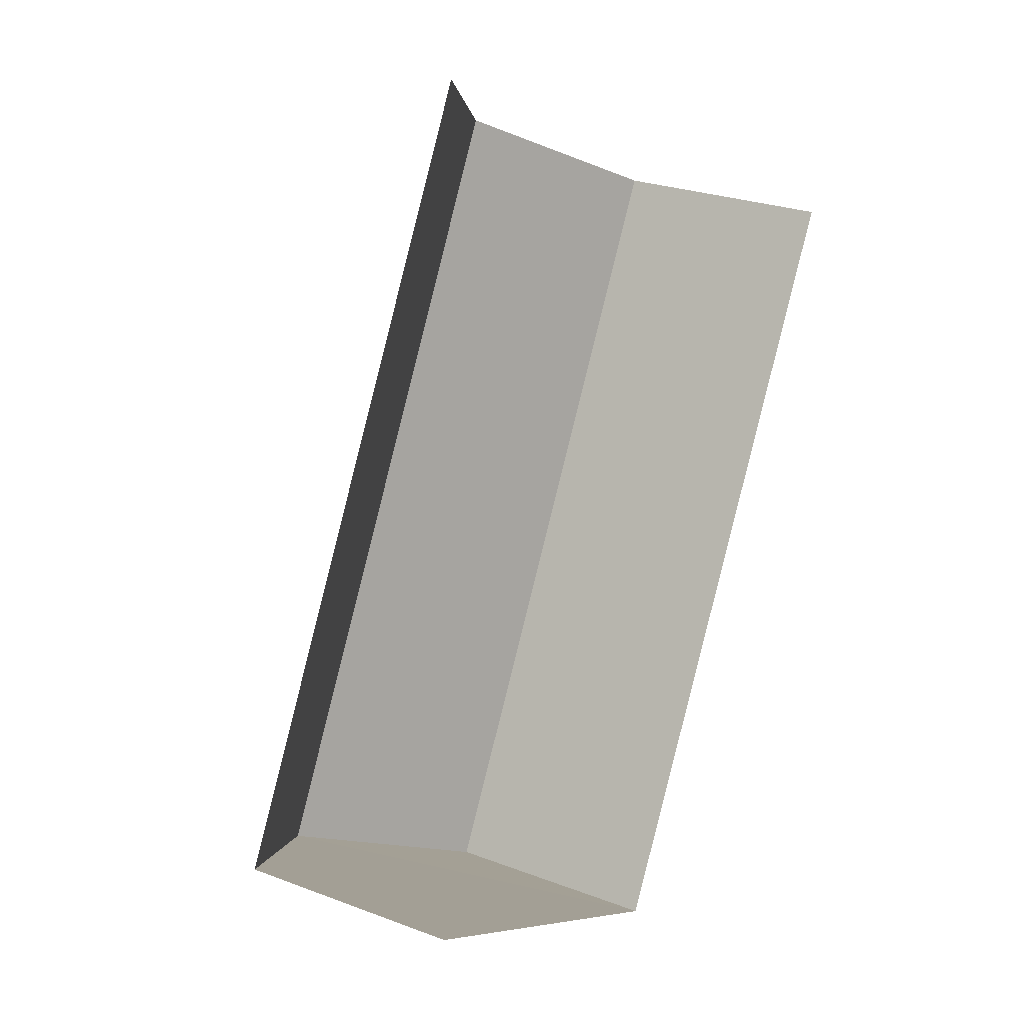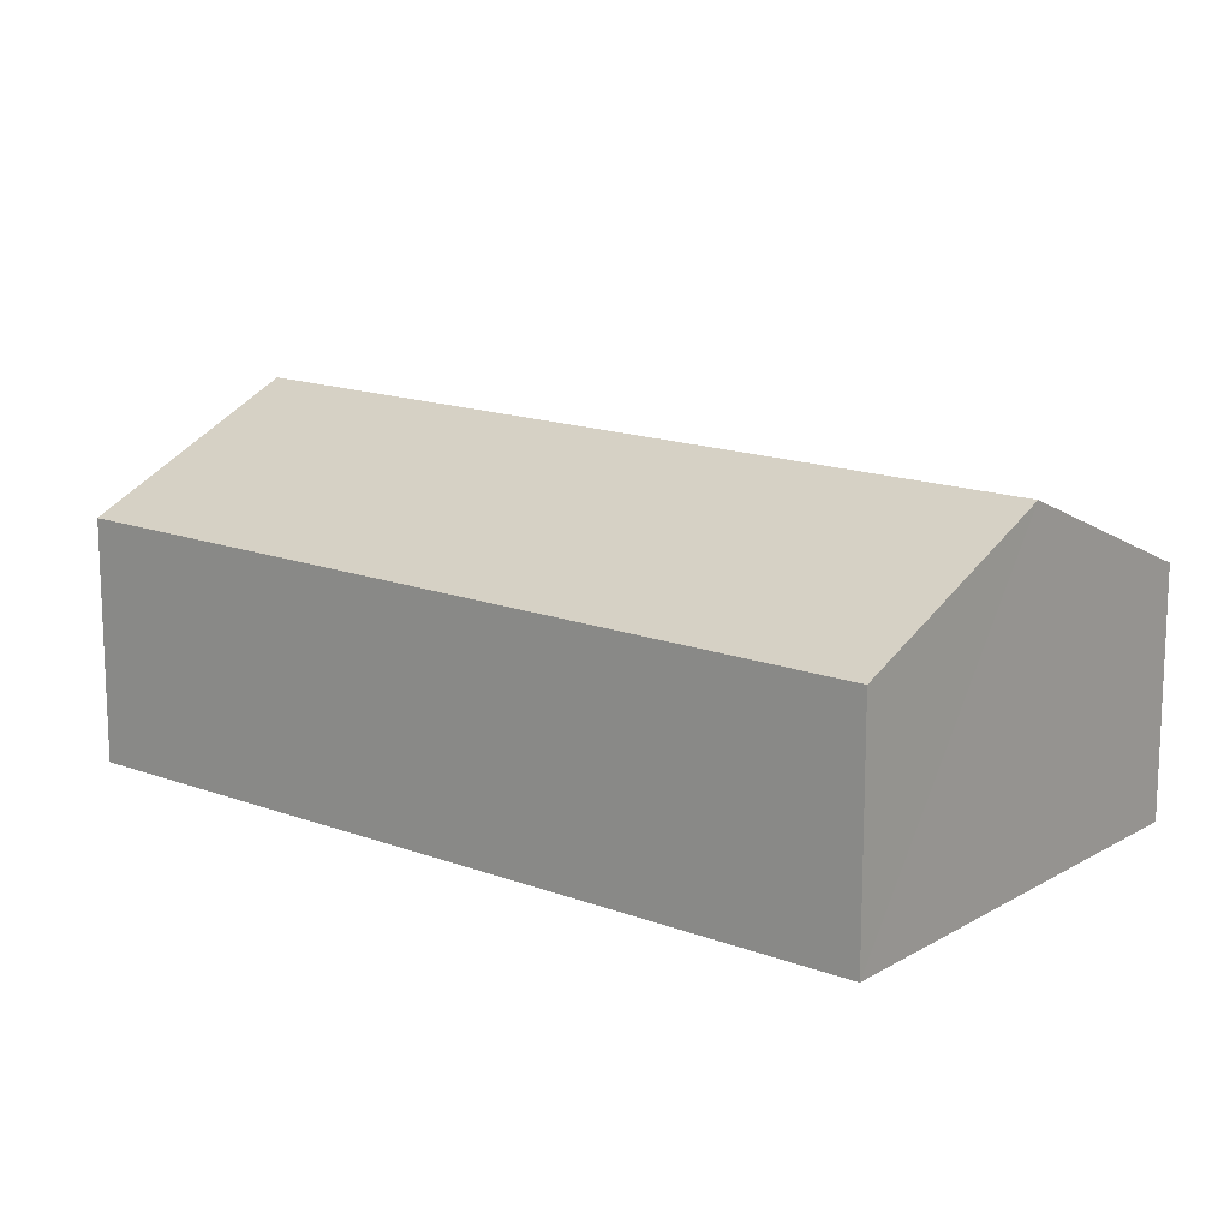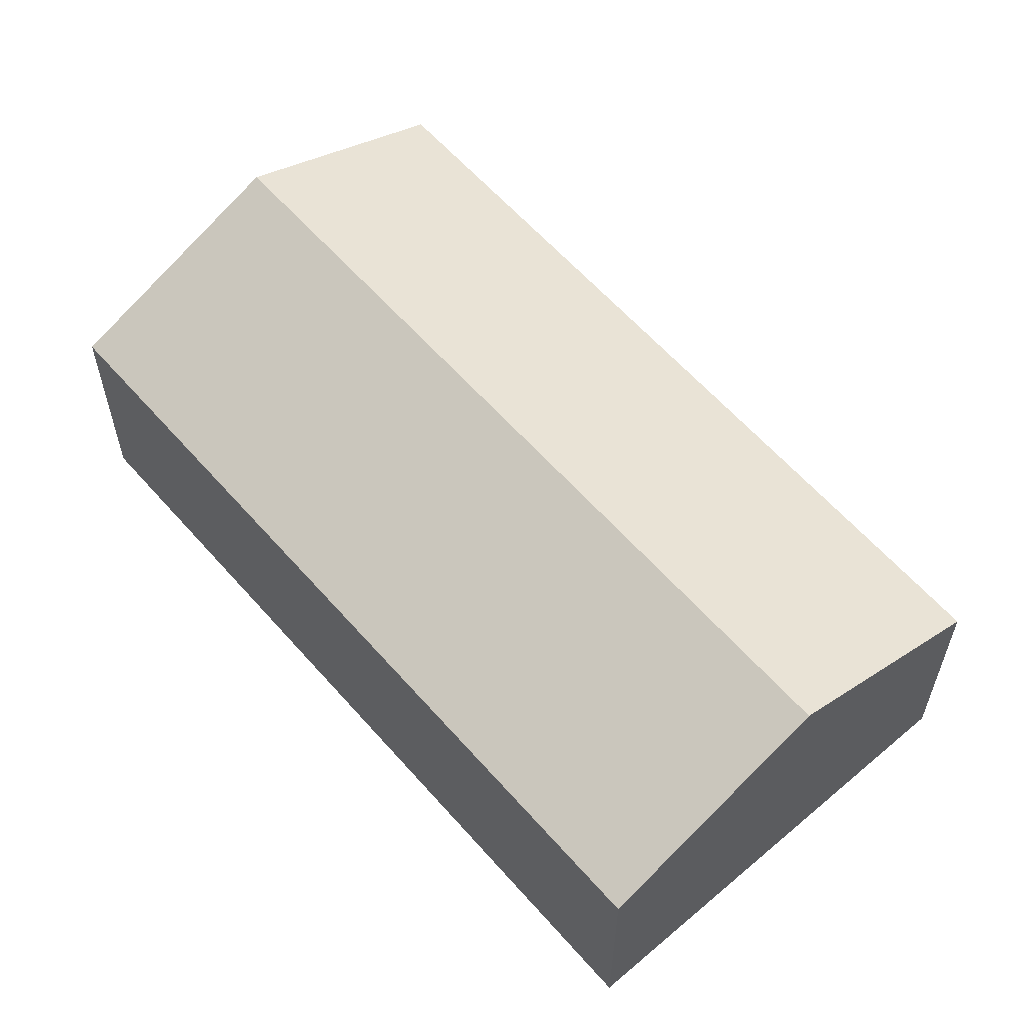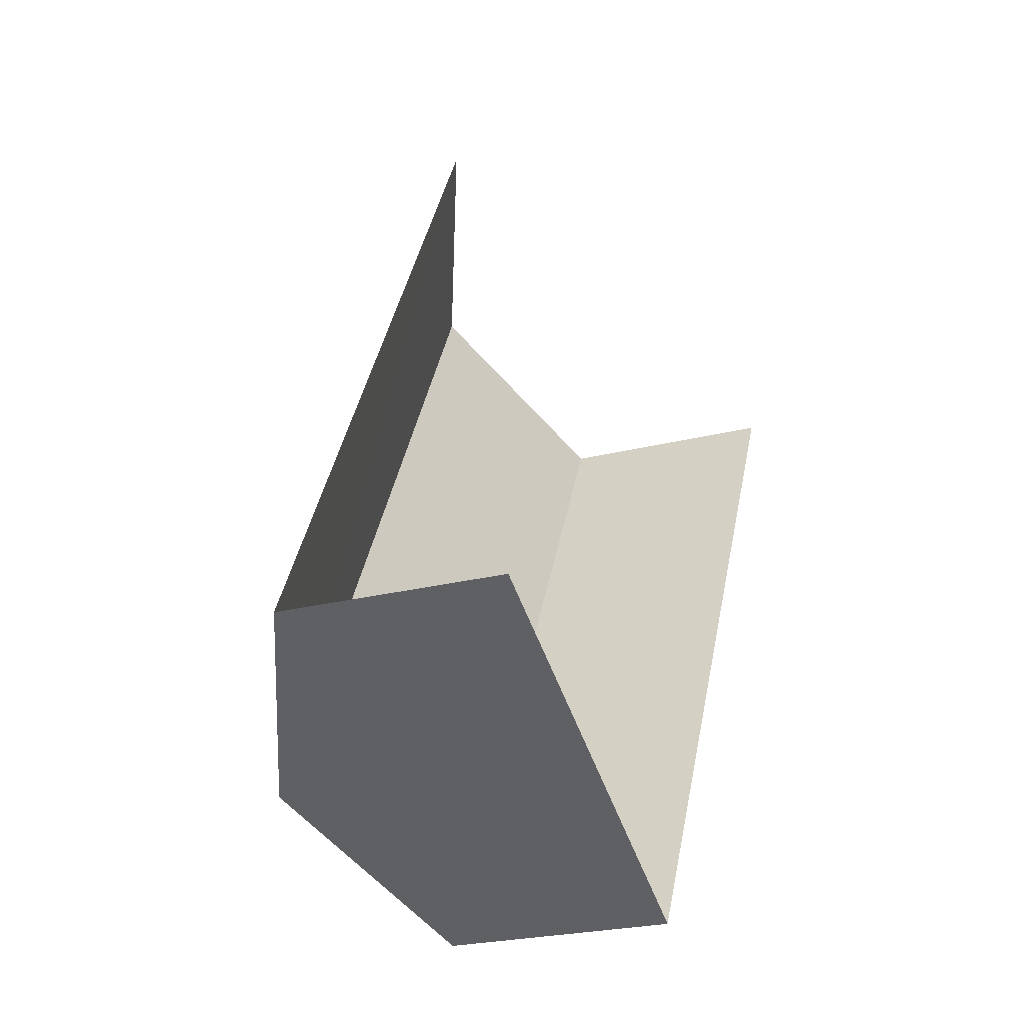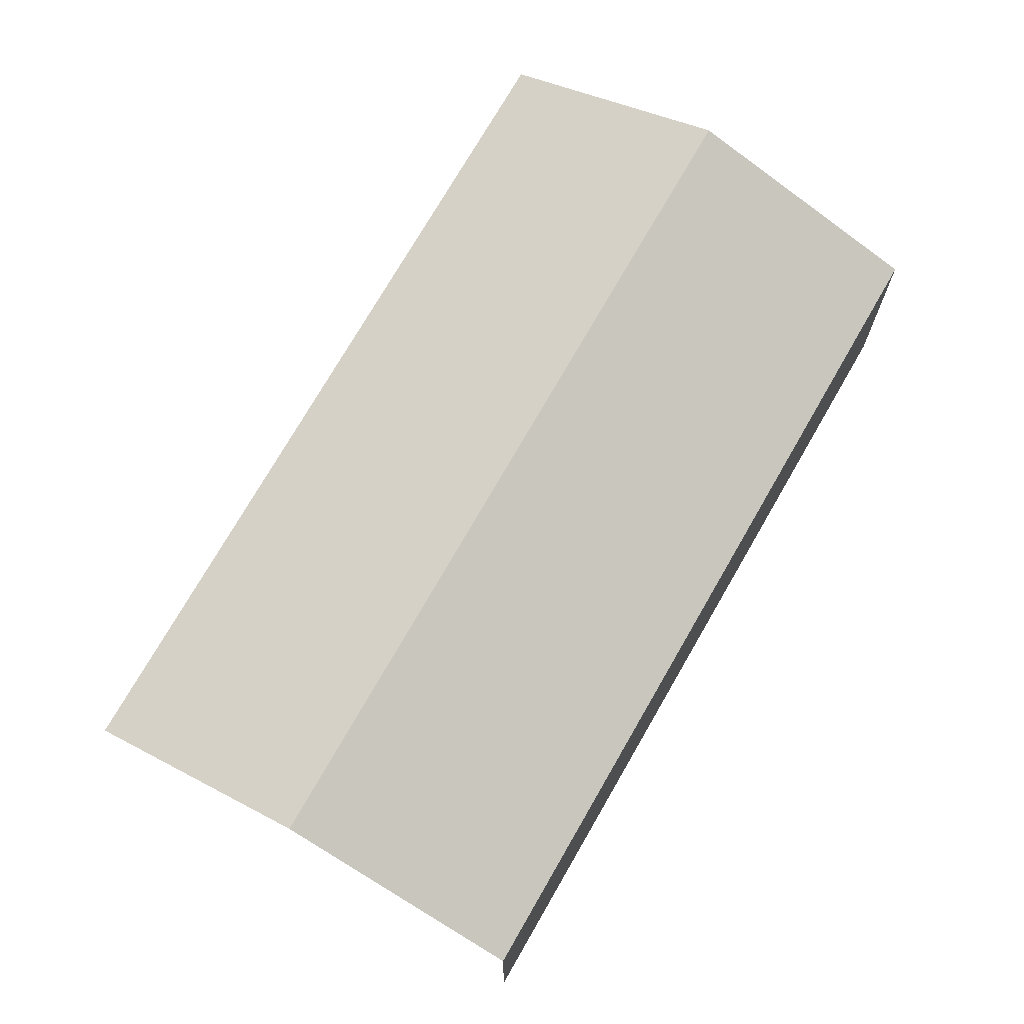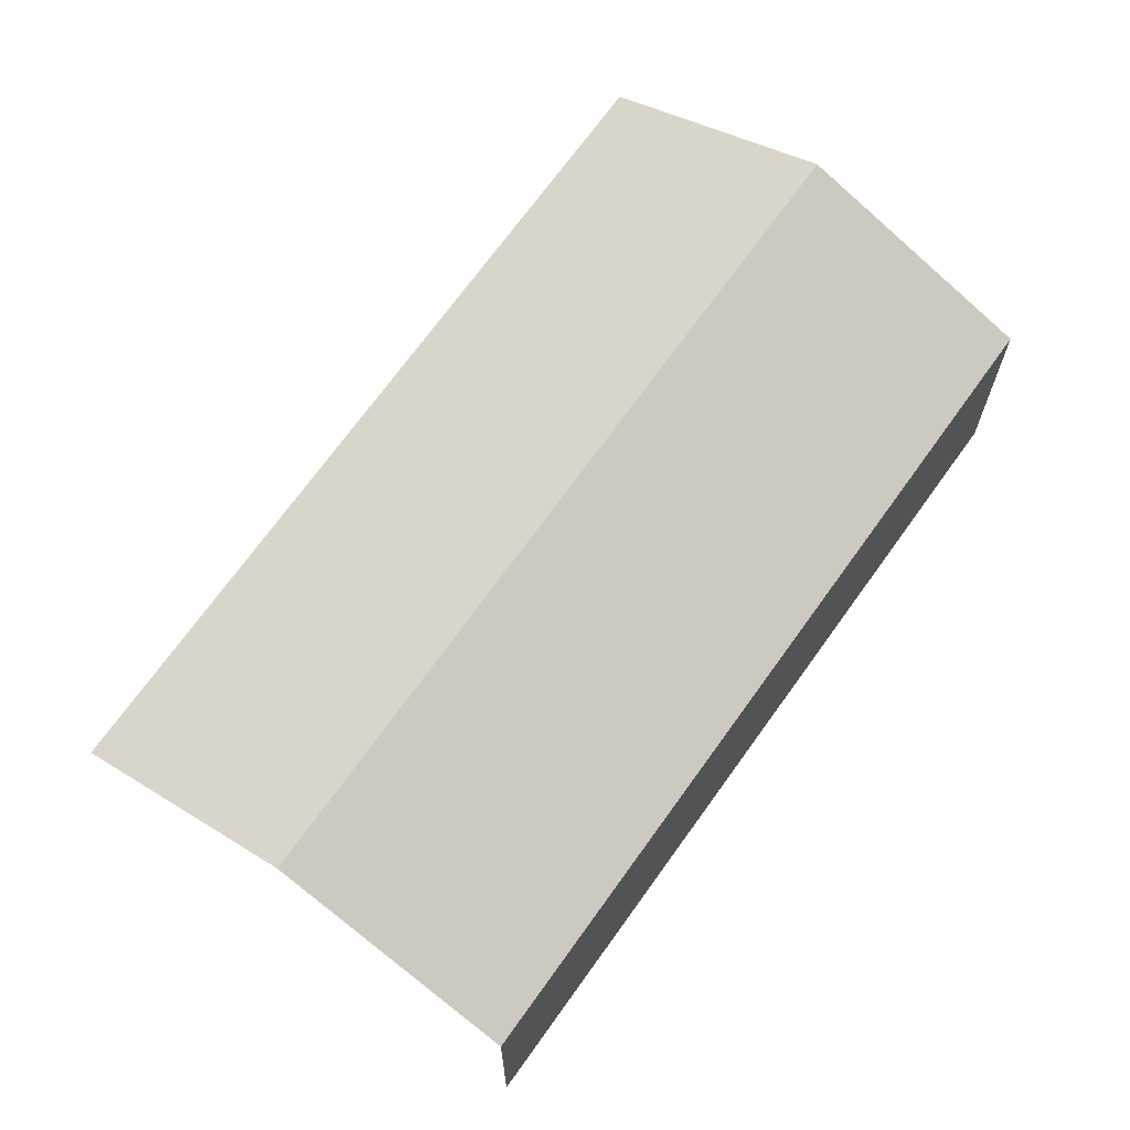
<metadata>
{"format":"obj","ext":"obj","renderer":"f3d","projection":"perspective","resolution":1024,"background":"white","views":[{"elev":25.7,"azim":121.2,"up":"+Y"},{"elev":15.4,"azim":-23.4,"up":"+Z"},{"elev":60.4,"azim":-13.1,"up":"+Z"},{"elev":-25.1,"azim":112.8,"up":"+Y"},{"elev":73.8,"azim":-122.2,"up":"+Z"},{"elev":69.9,"azim":-116.6,"up":"+Z"}]}
</metadata>
<code>
v -2.197e+05 -1.235e+05 38.19
v -2.197e+05 -1.235e+05 38.19
v -2.197e+05 -1.235e+05 38.19
v -2.197e+05 -1.235e+05 38.19
v -2.197e+05 -1.235e+05 41.79
v -2.197e+05 -1.235e+05 40.75
v -2.197e+05 -1.235e+05 41.79
v -2.197e+05 -1.235e+05 40.75
v -2.197e+05 -1.235e+05 40.75
v -2.197e+05 -1.235e+05 40.75
f 1 2 3
f 1 4 2
f 6 4 1
f 6 8 4
f 6 1 7
f 1 3 7
f 3 10 7
f 5 6 7
f 5 8 6
f 7 9 5
f 7 10 9
f 9 2 5
f 2 4 5
f 4 8 5
f 10 3 2
f 9 10 2

</code>
